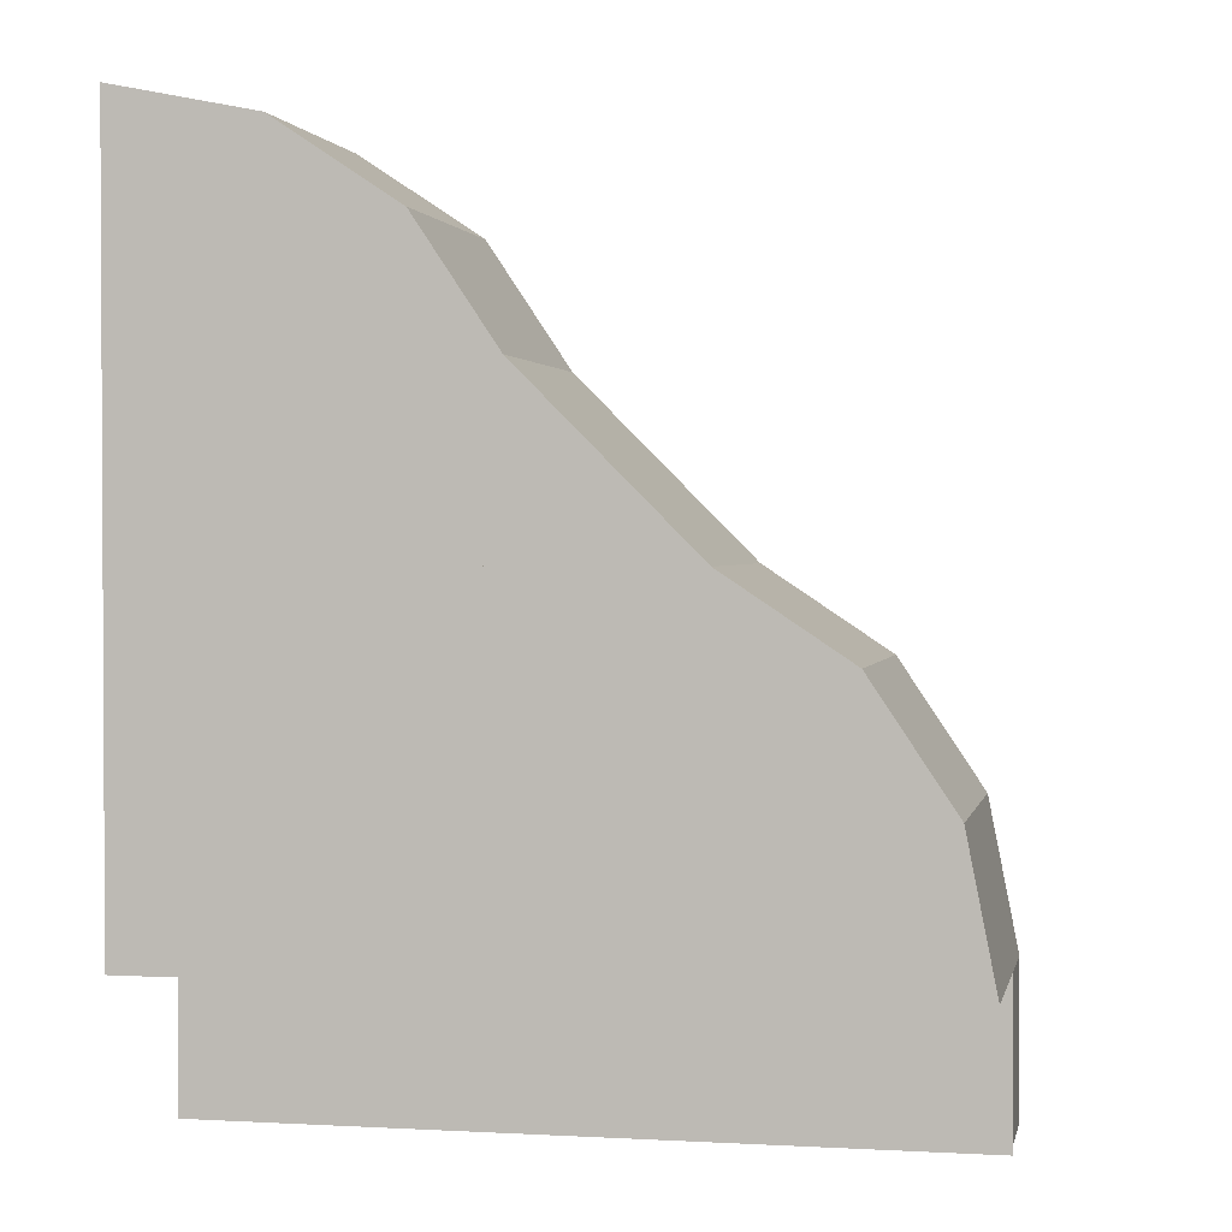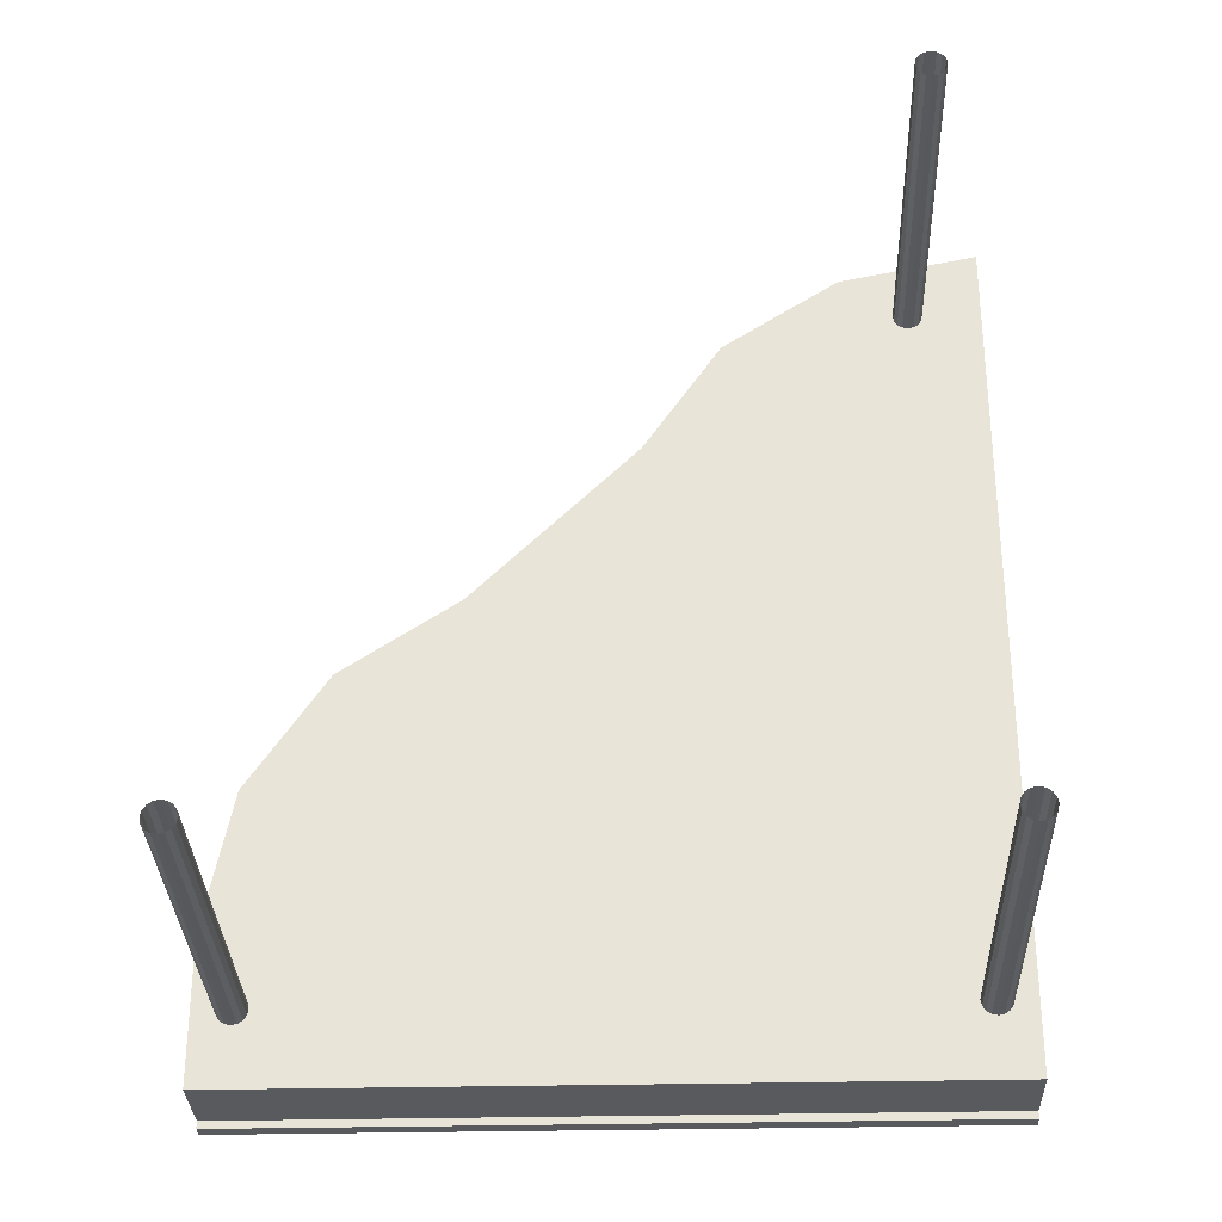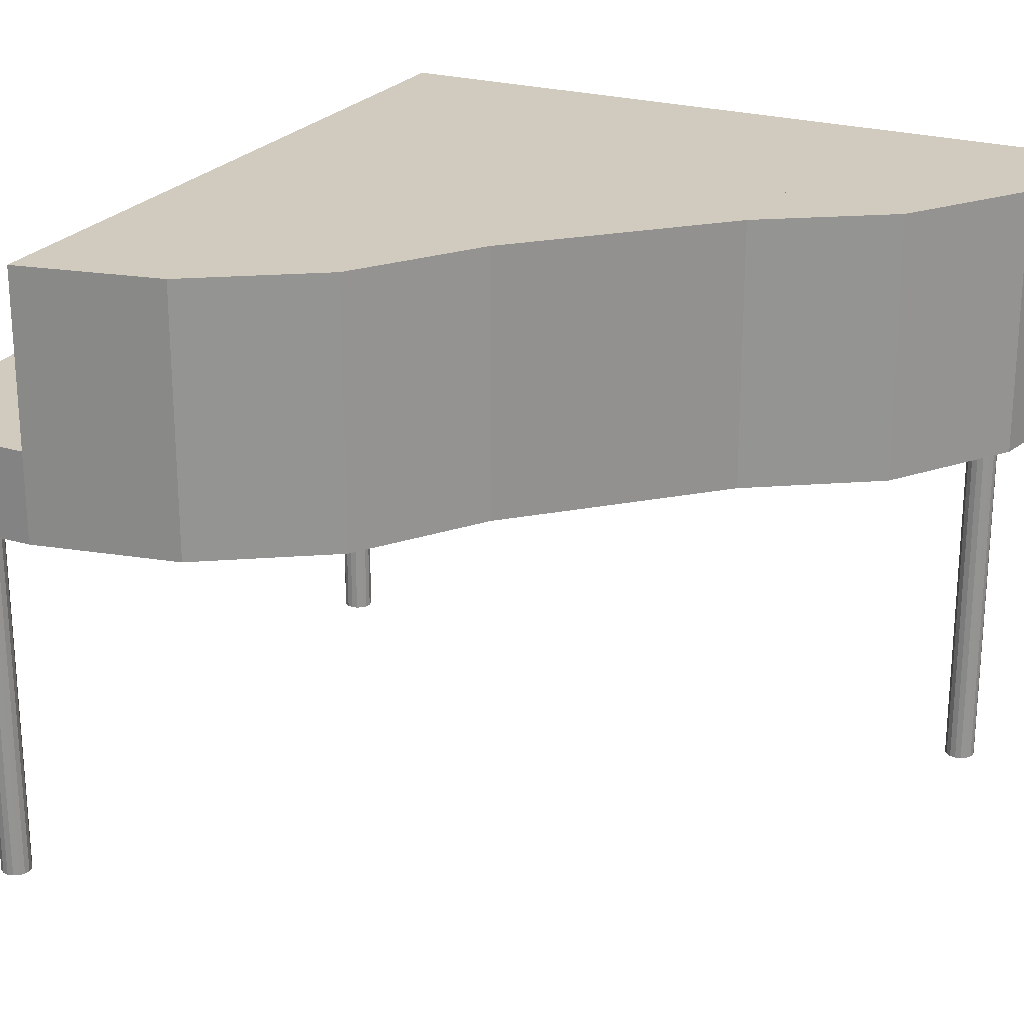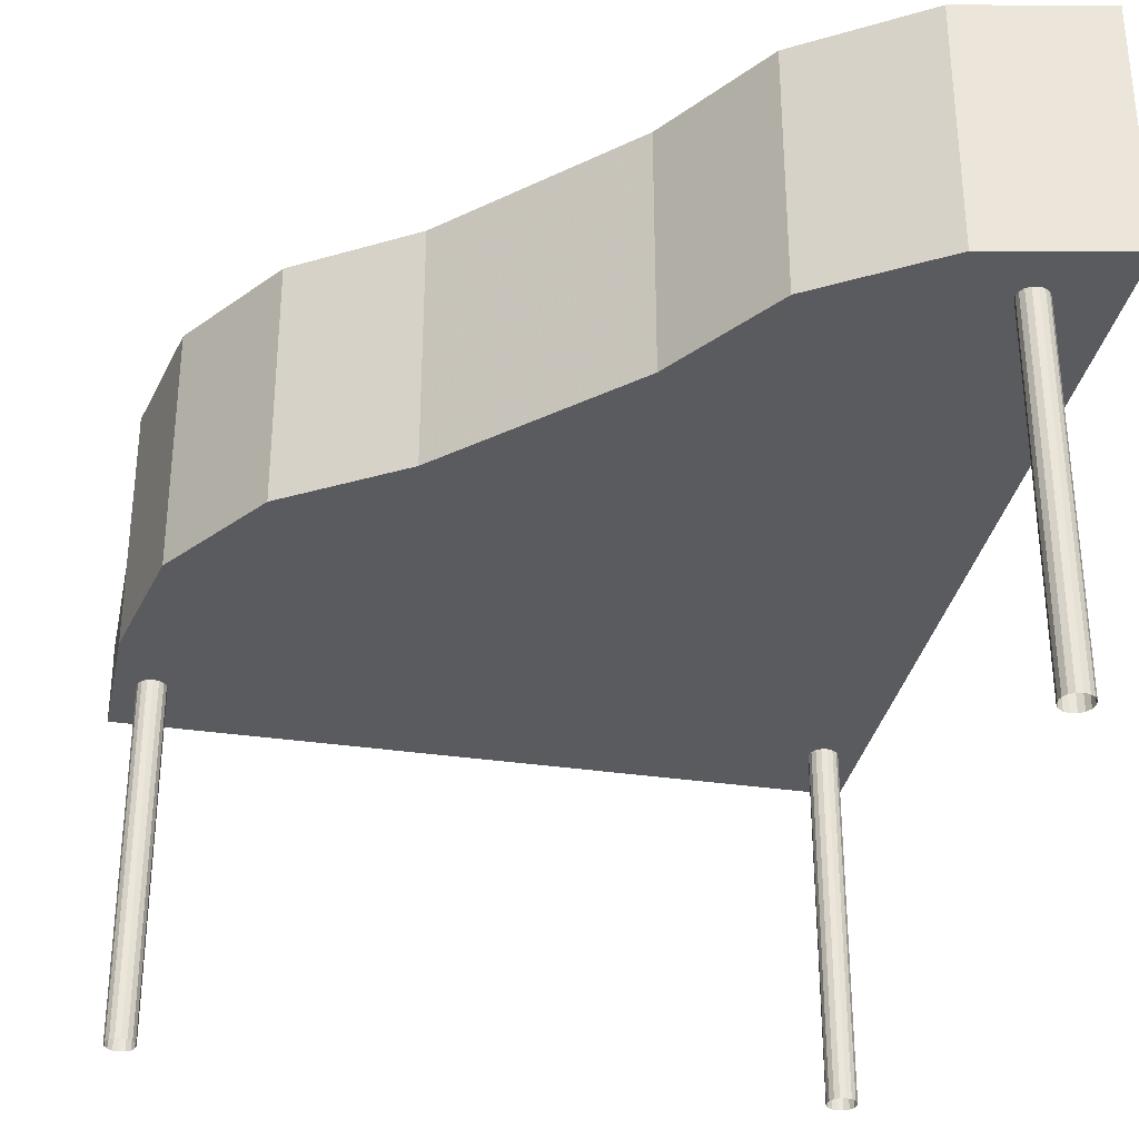
<metadata>
{"format":"obj","ext":"obj","renderer":"f3d","projection":"perspective","resolution":1024,"background":"white","views":[{"elev":1.7,"azim":11.6,"up":"+Y"},{"elev":-31.2,"azim":-178.1,"up":"+Y"},{"elev":23.4,"azim":116.5,"up":"+Z"},{"elev":-33.1,"azim":168.4,"up":"+Z"}]}
</metadata>
<code>
v -500 -395 375
v 500 -395 375
v 462 -203.6 375
v -500 -395 375
v 462 -203.6 375
v 353.5 -41.5 375
v -500 -395 375
v 353.5 -41.5 375
v 191.4 66.4 375
v -500 -395 375
v 191.4 66.4 375
v -500 66.4 375
v -500 66.4 75
v 191.4 66.4 75
v 353.5 -41.5 75
v -500 66.4 75
v 353.5 -41.5 75
v 462 -203.6 75
v -500 66.4 75
v 462 -203.6 75
v 500 -395 75
v -500 66.4 75
v 500 -395 75
v -500 -395 75
v -500 -395 375
v -500 -395 75
v 500 -395 75
v -500 -395 375
v 500 -395 75
v 500 -395 375
v 500 -395 375
v 500 -395 75
v 462 -203.6 75
v 500 -395 375
v 462 -203.6 75
v 462 -203.6 375
v 462 -203.6 375
v 462 -203.6 75
v 353.5 -41.5 75
v 462 -203.6 375
v 353.5 -41.5 75
v 353.5 -41.5 375
v 353.5 -41.5 375
v 353.5 -41.5 75
v 191.4 66.4 75
v 353.5 -41.5 375
v 191.4 66.4 75
v 191.4 66.4 375
v 191.4 66.4 375
v 191.4 66.4 75
v -500 66.4 75
v 191.4 66.4 375
v -500 66.4 75
v -500 66.4 375
v -500 66.4 375
v -500 66.4 75
v -500 -395 75
v -500 66.4 375
v -500 -395 75
v -500 -395 375
v -500 66.4 375
v 191.4 66.4 375
v -38 296.4 375
v -500 66.4 375
v -38 296.4 375
v -500 296.4 375
v -500 296.4 75
v -38 296.4 75
v 191.4 66.4 75
v -500 296.4 75
v 191.4 66.4 75
v -500 66.4 75
v -500 66.4 375
v -500 66.4 75
v 191.4 66.4 75
v -500 66.4 375
v 191.4 66.4 75
v 191.4 66.4 375
v 191.4 66.4 375
v 191.4 66.4 75
v -38 296.4 75
v 191.4 66.4 375
v -38 296.4 75
v -38 296.4 375
v -38 296.4 375
v -38 296.4 75
v -500 296.4 75
v -38 296.4 375
v -500 296.4 75
v -500 296.4 375
v -500 296.4 375
v -500 296.4 75
v -500 66.4 75
v -500 296.4 375
v -500 66.4 75
v -500 66.4 375
v -500 296.4 375
v -38 296.4 375
v -146.5 458.6 375
v -500 296.4 375
v -146.5 458.6 375
v -308.7 566.4 375
v -500 296.4 375
v -308.7 566.4 375
v -500 605 375
v -500 605 75
v -308.7 566.4 75
v -146.5 458.6 75
v -500 605 75
v -146.5 458.6 75
v -38 296.4 75
v -500 605 75
v -38 296.4 75
v -500 296.4 75
v -500 296.4 375
v -500 296.4 75
v -38 296.4 75
v -500 296.4 375
v -38 296.4 75
v -38 296.4 375
v -38 296.4 375
v -38 296.4 75
v -146.5 458.6 75
v -38 296.4 375
v -146.5 458.6 75
v -146.5 458.6 375
v -146.5 458.6 375
v -146.5 458.6 75
v -308.7 566.4 75
v -146.5 458.6 375
v -308.7 566.4 75
v -308.7 566.4 375
v -308.7 566.4 375
v -308.7 566.4 75
v -500 605 75
v -308.7 566.4 375
v -500 605 75
v -500 605 375
v -500 605 375
v -500 605 75
v -500 296.4 75
v -500 605 375
v -500 296.4 75
v -500 296.4 375
v -500 -595 175
v 500 -595 175
v -500 -395 175
v -500 -395 175
v 500 -595 175
v 500 -395 175
v 500 -595 75
v -500 -595 75
v 500 -395 75
v 500 -395 75
v -500 -595 75
v -500 -395 75
v 500 -595 175
v 500 -595 75
v 500 -395 175
v 500 -395 175
v 500 -595 75
v 500 -395 75
v -500 -595 75
v -500 -595 175
v -500 -395 75
v -500 -395 75
v -500 -595 175
v -500 -395 175
v -500 -395 75
v -500 -395 175
v 500 -395 75
v 500 -395 75
v -500 -395 175
v 500 -395 175
v -500 -595 75
v 500 -595 75
v -500 -595 175
v -500 -595 175
v 500 -595 75
v 500 -595 175
v -500 -605 195
v 500 -605 195
v -500 -395 195
v -500 -395 195
v 500 -605 195
v 500 -395 195
v 500 -605 175
v -500 -605 175
v 500 -395 175
v 500 -395 175
v -500 -605 175
v -500 -395 175
v 500 -605 195
v 500 -605 175
v 500 -395 195
v 500 -395 195
v 500 -605 175
v 500 -395 175
v -500 -605 175
v -500 -605 195
v -500 -395 175
v -500 -395 175
v -500 -605 195
v -500 -395 195
v -500 -395 175
v -500 -395 195
v 500 -395 175
v 500 -395 175
v -500 -395 195
v 500 -395 195
v -500 -605 175
v 500 -605 175
v -500 -605 195
v -500 -605 195
v 500 -605 175
v 500 -605 195
v -430 -495 75
v -431.5 -487.3 75
v -430 -495 -425
v -430 -495 -425
v -431.5 -487.3 75
v -431.5 -487.3 -425
v -431.5 -487.3 75
v -435.9 -480.9 75
v -431.5 -487.3 -425
v -431.5 -487.3 -425
v -435.9 -480.9 75
v -435.9 -480.9 -425
v -435.9 -480.9 75
v -442.3 -476.5 75
v -435.9 -480.9 -425
v -435.9 -480.9 -425
v -442.3 -476.5 75
v -442.3 -476.5 -425
v -442.3 -476.5 75
v -450 -475 75
v -442.3 -476.5 -425
v -442.3 -476.5 -425
v -450 -475 75
v -450 -475 -425
v -450 -475 75
v -457.7 -476.5 75
v -450 -475 -425
v -450 -475 -425
v -457.7 -476.5 75
v -457.7 -476.5 -425
v -457.7 -476.5 75
v -464.1 -480.9 75
v -457.7 -476.5 -425
v -457.7 -476.5 -425
v -464.1 -480.9 75
v -464.1 -480.9 -425
v -464.1 -480.9 75
v -468.5 -487.3 75
v -464.1 -480.9 -425
v -464.1 -480.9 -425
v -468.5 -487.3 75
v -468.5 -487.3 -425
v -468.5 -487.3 75
v -470 -495 75
v -468.5 -487.3 -425
v -468.5 -487.3 -425
v -470 -495 75
v -470 -495 -425
v -470 -495 75
v -468.5 -502.7 75
v -470 -495 -425
v -470 -495 -425
v -468.5 -502.7 75
v -468.5 -502.7 -425
v -468.5 -502.7 75
v -464.1 -509.1 75
v -468.5 -502.7 -425
v -468.5 -502.7 -425
v -464.1 -509.1 75
v -464.1 -509.1 -425
v -464.1 -509.1 75
v -457.7 -513.5 75
v -464.1 -509.1 -425
v -464.1 -509.1 -425
v -457.7 -513.5 75
v -457.7 -513.5 -425
v -457.7 -513.5 75
v -450 -515 75
v -457.7 -513.5 -425
v -457.7 -513.5 -425
v -450 -515 75
v -450 -515 -425
v -450 -515 75
v -442.3 -513.5 75
v -450 -515 -425
v -450 -515 -425
v -442.3 -513.5 75
v -442.3 -513.5 -425
v -442.3 -513.5 75
v -435.9 -509.1 75
v -442.3 -513.5 -425
v -442.3 -513.5 -425
v -435.9 -509.1 75
v -435.9 -509.1 -425
v -435.9 -509.1 75
v -431.5 -502.7 75
v -435.9 -509.1 -425
v -435.9 -509.1 -425
v -431.5 -502.7 75
v -431.5 -502.7 -425
v -431.5 -502.7 75
v -430 -495 75
v -431.5 -502.7 -425
v -431.5 -502.7 -425
v -430 -495 75
v -430 -495 -425
v 470 -495 75
v 468.5 -487.3 75
v 470 -495 -425
v 470 -495 -425
v 468.5 -487.3 75
v 468.5 -487.3 -425
v 468.5 -487.3 75
v 464.1 -480.9 75
v 468.5 -487.3 -425
v 468.5 -487.3 -425
v 464.1 -480.9 75
v 464.1 -480.9 -425
v 464.1 -480.9 75
v 457.7 -476.5 75
v 464.1 -480.9 -425
v 464.1 -480.9 -425
v 457.7 -476.5 75
v 457.7 -476.5 -425
v 457.7 -476.5 75
v 450 -475 75
v 457.7 -476.5 -425
v 457.7 -476.5 -425
v 450 -475 75
v 450 -475 -425
v 450 -475 75
v 442.3 -476.5 75
v 450 -475 -425
v 450 -475 -425
v 442.3 -476.5 75
v 442.3 -476.5 -425
v 442.3 -476.5 75
v 435.9 -480.9 75
v 442.3 -476.5 -425
v 442.3 -476.5 -425
v 435.9 -480.9 75
v 435.9 -480.9 -425
v 435.9 -480.9 75
v 431.5 -487.3 75
v 435.9 -480.9 -425
v 435.9 -480.9 -425
v 431.5 -487.3 75
v 431.5 -487.3 -425
v 431.5 -487.3 75
v 430 -495 75
v 431.5 -487.3 -425
v 431.5 -487.3 -425
v 430 -495 75
v 430 -495 -425
v 430 -495 75
v 431.5 -502.7 75
v 430 -495 -425
v 430 -495 -425
v 431.5 -502.7 75
v 431.5 -502.7 -425
v 431.5 -502.7 75
v 435.9 -509.1 75
v 431.5 -502.7 -425
v 431.5 -502.7 -425
v 435.9 -509.1 75
v 435.9 -509.1 -425
v 435.9 -509.1 75
v 442.3 -513.5 75
v 435.9 -509.1 -425
v 435.9 -509.1 -425
v 442.3 -513.5 75
v 442.3 -513.5 -425
v 442.3 -513.5 75
v 450 -515 75
v 442.3 -513.5 -425
v 442.3 -513.5 -425
v 450 -515 75
v 450 -515 -425
v 450 -515 75
v 457.7 -513.5 75
v 450 -515 -425
v 450 -515 -425
v 457.7 -513.5 75
v 457.7 -513.5 -425
v 457.7 -513.5 75
v 464.1 -509.1 75
v 457.7 -513.5 -425
v 457.7 -513.5 -425
v 464.1 -509.1 75
v 464.1 -509.1 -425
v 464.1 -509.1 75
v 468.5 -502.7 75
v 464.1 -509.1 -425
v 464.1 -509.1 -425
v 468.5 -502.7 75
v 468.5 -502.7 -425
v 468.5 -502.7 75
v 470 -495 75
v 468.5 -502.7 -425
v 468.5 -502.7 -425
v 470 -495 75
v 470 -495 -425
v -380 505 75
v -381.5 512.7 75
v -380 505 -425
v -380 505 -425
v -381.5 512.7 75
v -381.5 512.7 -425
v -381.5 512.7 75
v -385.9 519.1 75
v -381.5 512.7 -425
v -381.5 512.7 -425
v -385.9 519.1 75
v -385.9 519.1 -425
v -385.9 519.1 75
v -392.3 523.5 75
v -385.9 519.1 -425
v -385.9 519.1 -425
v -392.3 523.5 75
v -392.3 523.5 -425
v -392.3 523.5 75
v -400 525 75
v -392.3 523.5 -425
v -392.3 523.5 -425
v -400 525 75
v -400 525 -425
v -400 525 75
v -407.7 523.5 75
v -400 525 -425
v -400 525 -425
v -407.7 523.5 75
v -407.7 523.5 -425
v -407.7 523.5 75
v -414.1 519.1 75
v -407.7 523.5 -425
v -407.7 523.5 -425
v -414.1 519.1 75
v -414.1 519.1 -425
v -414.1 519.1 75
v -418.5 512.7 75
v -414.1 519.1 -425
v -414.1 519.1 -425
v -418.5 512.7 75
v -418.5 512.7 -425
v -418.5 512.7 75
v -420 505 75
v -418.5 512.7 -425
v -418.5 512.7 -425
v -420 505 75
v -420 505 -425
v -420 505 75
v -418.5 497.3 75
v -420 505 -425
v -420 505 -425
v -418.5 497.3 75
v -418.5 497.3 -425
v -418.5 497.3 75
v -414.1 490.9 75
v -418.5 497.3 -425
v -418.5 497.3 -425
v -414.1 490.9 75
v -414.1 490.9 -425
v -414.1 490.9 75
v -407.7 486.5 75
v -414.1 490.9 -425
v -414.1 490.9 -425
v -407.7 486.5 75
v -407.7 486.5 -425
v -407.7 486.5 75
v -400 485 75
v -407.7 486.5 -425
v -407.7 486.5 -425
v -400 485 75
v -400 485 -425
v -400 485 75
v -392.3 486.5 75
v -400 485 -425
v -400 485 -425
v -392.3 486.5 75
v -392.3 486.5 -425
v -392.3 486.5 75
v -385.9 490.9 75
v -392.3 486.5 -425
v -392.3 486.5 -425
v -385.9 490.9 75
v -385.9 490.9 -425
v -385.9 490.9 75
v -381.5 497.3 75
v -385.9 490.9 -425
v -385.9 490.9 -425
v -381.5 497.3 75
v -381.5 497.3 -425
v -381.5 497.3 75
v -380 505 75
v -381.5 497.3 -425
v -381.5 497.3 -425
v -380 505 75
v -380 505 -425
v -500 -395 425
v 500 -395 425
v 462 -203.6 425
v -500 -395 425
v 462 -203.6 425
v 353.5 -41.5 425
v -500 -395 425
v 353.5 -41.5 425
v 191.4 66.4 425
v -500 -395 425
v 191.4 66.4 425
v -500 66.4 425
v -500 66.4 375
v 191.4 66.4 375
v 353.5 -41.5 375
v -500 66.4 375
v 353.5 -41.5 375
v 462 -203.6 375
v -500 66.4 375
v 462 -203.6 375
v 500 -395 375
v -500 66.4 375
v 500 -395 375
v -500 -395 375
v -500 -395 425
v -500 -395 375
v 500 -395 375
v -500 -395 425
v 500 -395 375
v 500 -395 425
v 500 -395 425
v 500 -395 375
v 462 -203.6 375
v 500 -395 425
v 462 -203.6 375
v 462 -203.6 425
v 462 -203.6 425
v 462 -203.6 375
v 353.5 -41.5 375
v 462 -203.6 425
v 353.5 -41.5 375
v 353.5 -41.5 425
v 353.5 -41.5 425
v 353.5 -41.5 375
v 191.4 66.4 375
v 353.5 -41.5 425
v 191.4 66.4 375
v 191.4 66.4 425
v 191.4 66.4 425
v 191.4 66.4 375
v -500 66.4 375
v 191.4 66.4 425
v -500 66.4 375
v -500 66.4 425
v -500 66.4 425
v -500 66.4 375
v -500 -395 375
v -500 66.4 425
v -500 -395 375
v -500 -395 425
v -500 66.4 425
v 191.4 66.4 425
v -38 296.4 425
v -500 66.4 425
v -38 296.4 425
v -500 296.4 425
v -500 296.4 375
v -38 296.4 375
v 191.4 66.4 375
v -500 296.4 375
v 191.4 66.4 375
v -500 66.4 375
v -500 66.4 425
v -500 66.4 375
v 191.4 66.4 375
v -500 66.4 425
v 191.4 66.4 375
v 191.4 66.4 425
v 191.4 66.4 425
v 191.4 66.4 375
v -38 296.4 375
v 191.4 66.4 425
v -38 296.4 375
v -38 296.4 425
v -38 296.4 425
v -38 296.4 375
v -500 296.4 375
v -38 296.4 425
v -500 296.4 375
v -500 296.4 425
v -500 296.4 425
v -500 296.4 375
v -500 66.4 375
v -500 296.4 425
v -500 66.4 375
v -500 66.4 425
v -500 296.4 425
v -38 296.4 425
v -146.5 458.6 425
v -500 296.4 425
v -146.5 458.6 425
v -308.7 566.4 425
v -500 296.4 425
v -308.7 566.4 425
v -500 605 425
v -500 605 375
v -308.7 566.4 375
v -146.5 458.6 375
v -500 605 375
v -146.5 458.6 375
v -38 296.4 375
v -500 605 375
v -38 296.4 375
v -500 296.4 375
v -500 296.4 425
v -500 296.4 375
v -38 296.4 375
v -500 296.4 425
v -38 296.4 375
v -38 296.4 425
v -38 296.4 425
v -38 296.4 375
v -146.5 458.6 375
v -38 296.4 425
v -146.5 458.6 375
v -146.5 458.6 425
v -146.5 458.6 425
v -146.5 458.6 375
v -308.7 566.4 375
v -146.5 458.6 425
v -308.7 566.4 375
v -308.7 566.4 425
v -308.7 566.4 425
v -308.7 566.4 375
v -500 605 375
v -308.7 566.4 425
v -500 605 375
v -500 605 425
v -500 605 425
v -500 605 375
v -500 296.4 375
v -500 605 425
v -500 296.4 375
v -500 296.4 425
f 1 2 3
f 4 5 6
f 7 8 9
f 10 11 12
f 13 14 15
f 16 17 18
f 19 20 21
f 22 23 24
f 25 26 27
f 28 29 30
f 31 32 33
f 34 35 36
f 37 38 39
f 40 41 42
f 43 44 45
f 46 47 48
f 49 50 51
f 52 53 54
f 55 56 57
f 58 59 60
f 61 62 63
f 64 65 66
f 67 68 69
f 70 71 72
f 73 74 75
f 76 77 78
f 79 80 81
f 82 83 84
f 85 86 87
f 88 89 90
f 91 92 93
f 94 95 96
f 97 98 99
f 100 101 102
f 103 104 105
f 106 107 108
f 109 110 111
f 112 113 114
f 115 116 117
f 118 119 120
f 121 122 123
f 124 125 126
f 127 128 129
f 130 131 132
f 133 134 135
f 136 137 138
f 139 140 141
f 142 143 144
f 145 146 147
f 148 149 150
f 151 152 153
f 154 155 156
f 157 158 159
f 160 161 162
f 163 164 165
f 166 167 168
f 169 170 171
f 172 173 174
f 175 176 177
f 178 179 180
f 181 182 183
f 184 185 186
f 187 188 189
f 190 191 192
f 193 194 195
f 196 197 198
f 199 200 201
f 202 203 204
f 205 206 207
f 208 209 210
f 211 212 213
f 214 215 216
f 217 218 219
f 220 221 222
f 223 224 225
f 226 227 228
f 229 230 231
f 232 233 234
f 235 236 237
f 238 239 240
f 241 242 243
f 244 245 246
f 247 248 249
f 250 251 252
f 253 254 255
f 256 257 258
f 259 260 261
f 262 263 264
f 265 266 267
f 268 269 270
f 271 272 273
f 274 275 276
f 277 278 279
f 280 281 282
f 283 284 285
f 286 287 288
f 289 290 291
f 292 293 294
f 295 296 297
f 298 299 300
f 301 302 303
f 304 305 306
f 307 308 309
f 310 311 312
f 313 314 315
f 316 317 318
f 319 320 321
f 322 323 324
f 325 326 327
f 328 329 330
f 331 332 333
f 334 335 336
f 337 338 339
f 340 341 342
f 343 344 345
f 346 347 348
f 349 350 351
f 352 353 354
f 355 356 357
f 358 359 360
f 361 362 363
f 364 365 366
f 367 368 369
f 370 371 372
f 373 374 375
f 376 377 378
f 379 380 381
f 382 383 384
f 385 386 387
f 388 389 390
f 391 392 393
f 394 395 396
f 397 398 399
f 400 401 402
f 403 404 405
f 406 407 408
f 409 410 411
f 412 413 414
f 415 416 417
f 418 419 420
f 421 422 423
f 424 425 426
f 427 428 429
f 430 431 432
f 433 434 435
f 436 437 438
f 439 440 441
f 442 443 444
f 445 446 447
f 448 449 450
f 451 452 453
f 454 455 456
f 457 458 459
f 460 461 462
f 463 464 465
f 466 467 468
f 469 470 471
f 472 473 474
f 475 476 477
f 478 479 480
f 481 482 483
f 484 485 486
f 487 488 489
f 490 491 492
f 493 494 495
f 496 497 498
f 499 500 501
f 502 503 504
f 505 506 507
f 508 509 510
f 511 512 513
f 514 515 516
f 517 518 519
f 520 521 522
f 523 524 525
f 526 527 528
f 529 530 531
f 532 533 534
f 535 536 537
f 538 539 540
f 541 542 543
f 544 545 546
f 547 548 549
f 550 551 552
f 553 554 555
f 556 557 558
f 559 560 561
f 562 563 564
f 565 566 567
f 568 569 570
f 571 572 573
f 574 575 576
f 577 578 579
f 580 581 582
f 583 584 585
f 586 587 588
f 589 590 591
f 592 593 594
f 595 596 597
f 598 599 600
f 601 602 603
f 604 605 606
f 607 608 609
f 610 611 612
f 613 614 615
f 616 617 618
f 619 620 621
f 622 623 624
f 625 626 627
f 628 629 630
f 631 632 633
f 634 635 636
f 637 638 639
f 640 641 642
f 643 644 645
f 646 647 648

</code>
